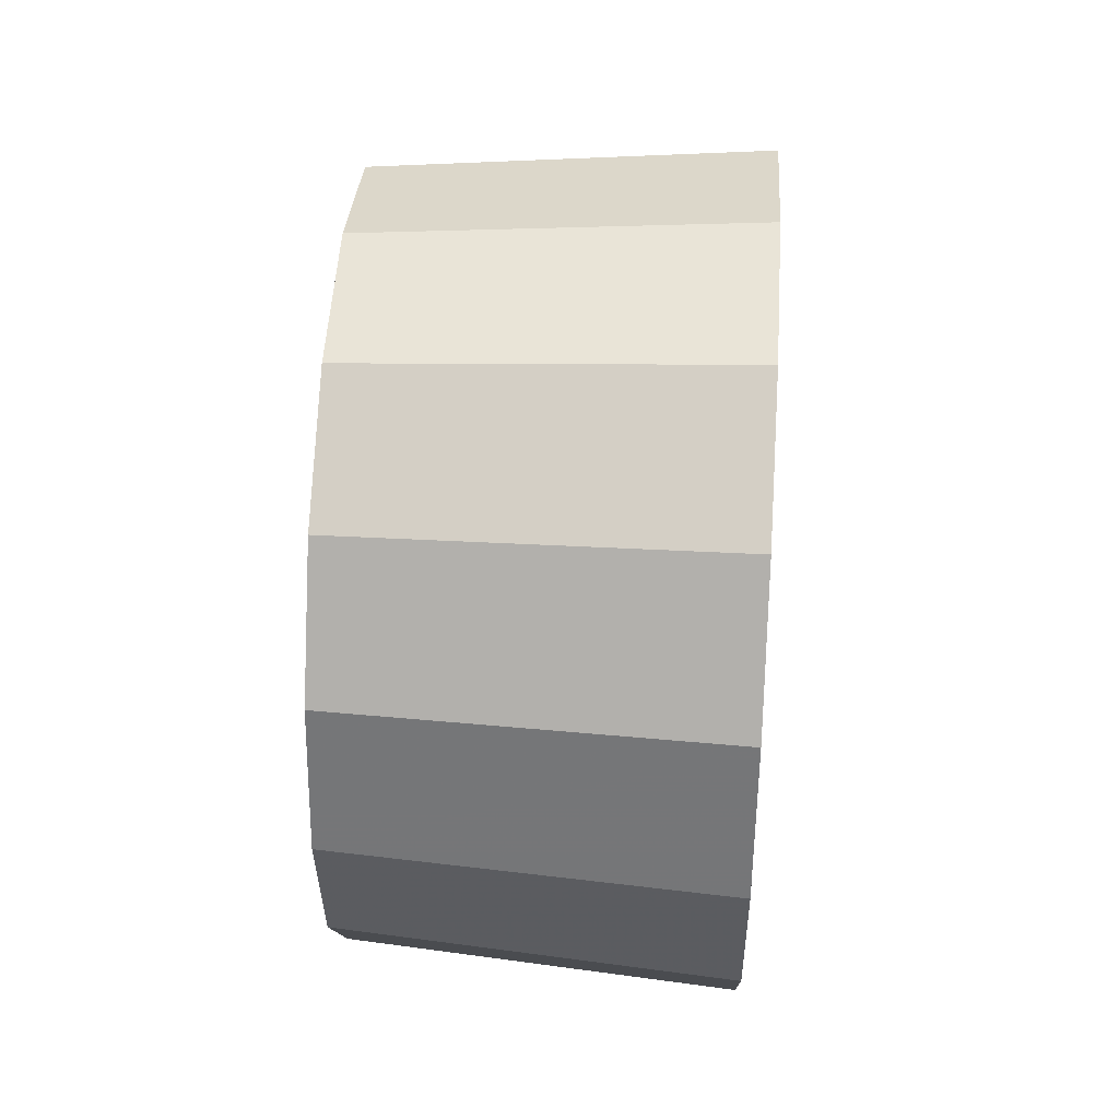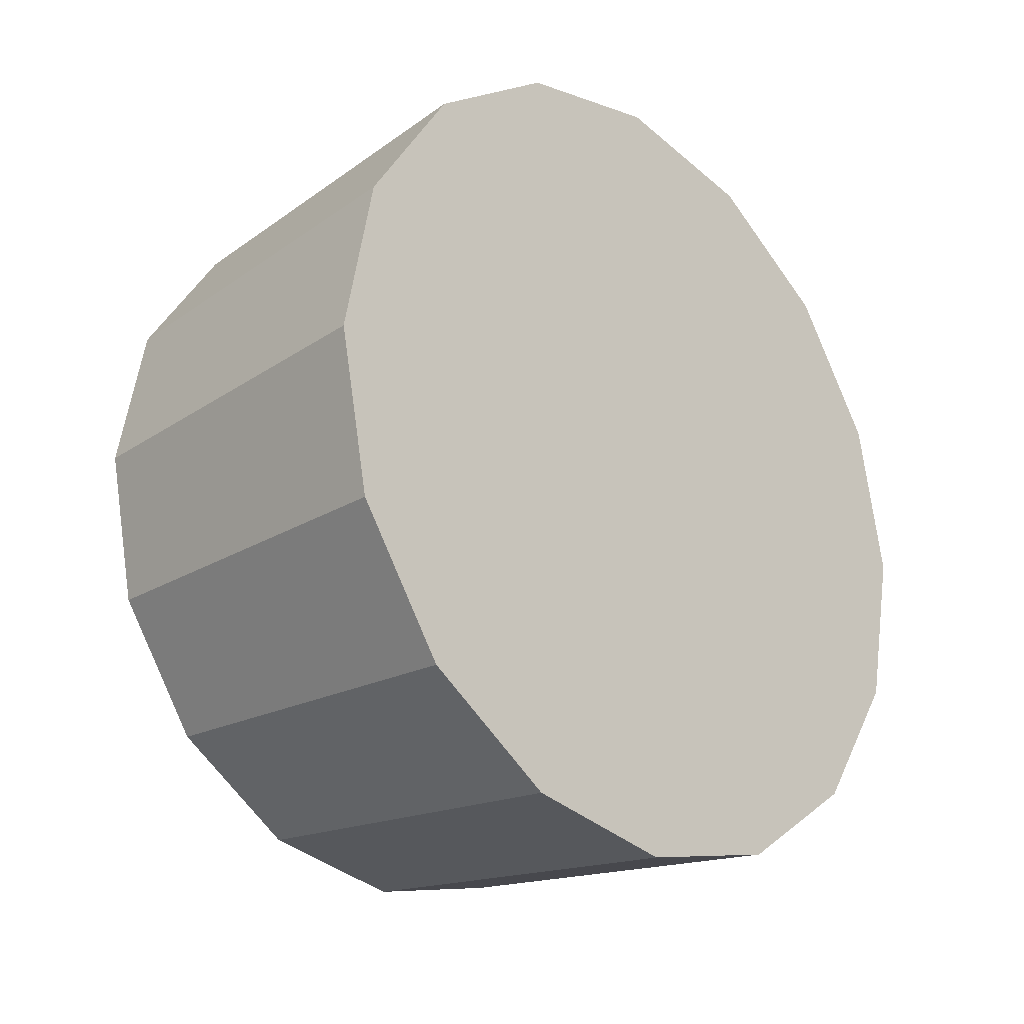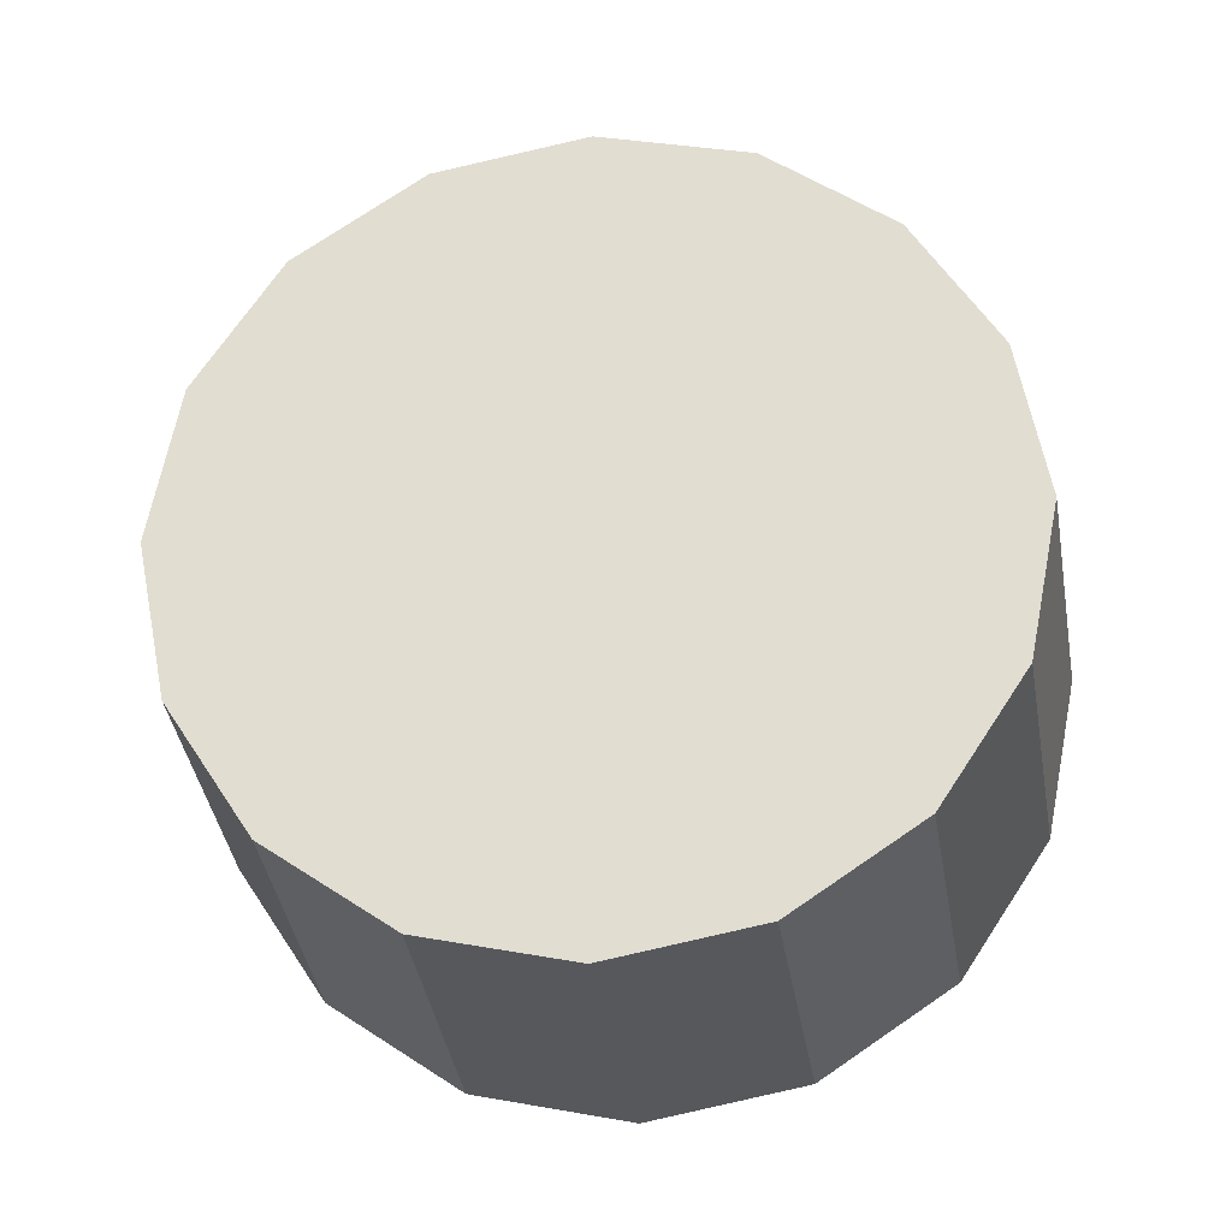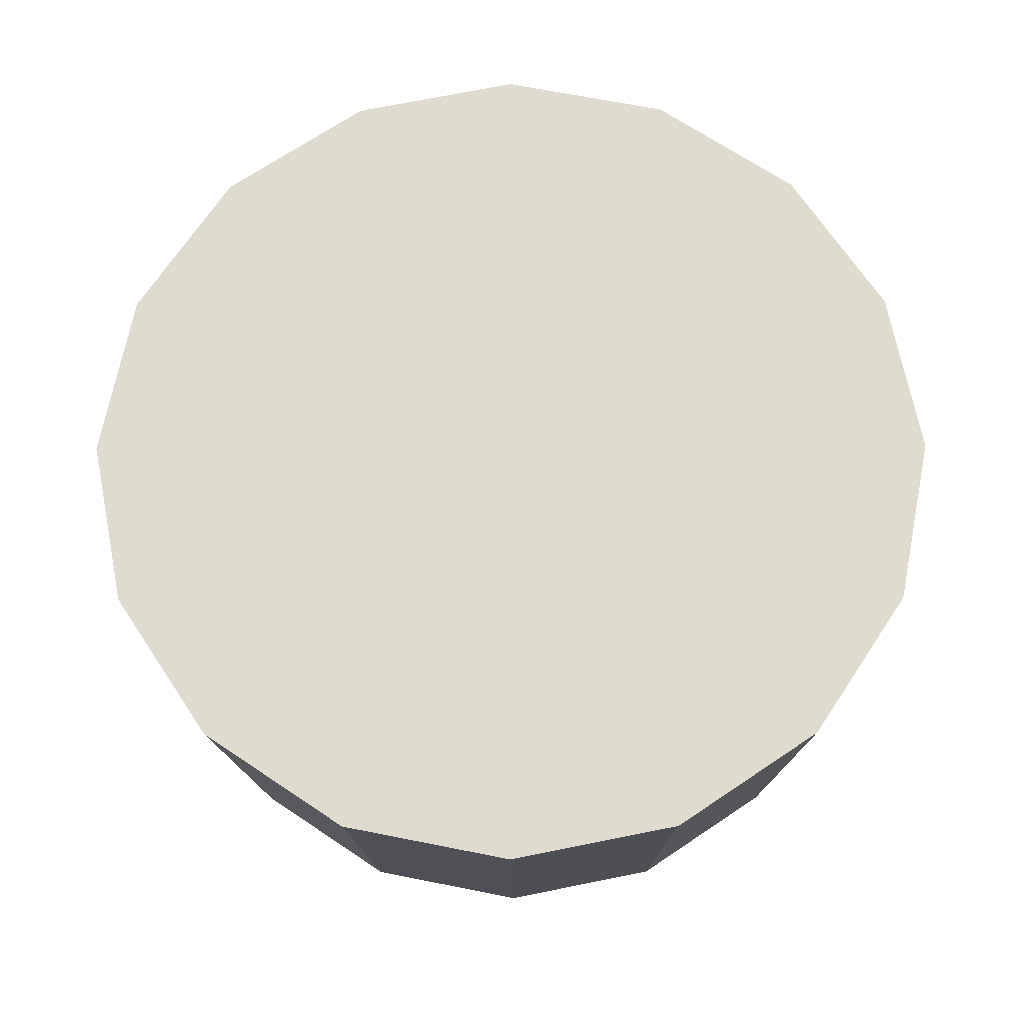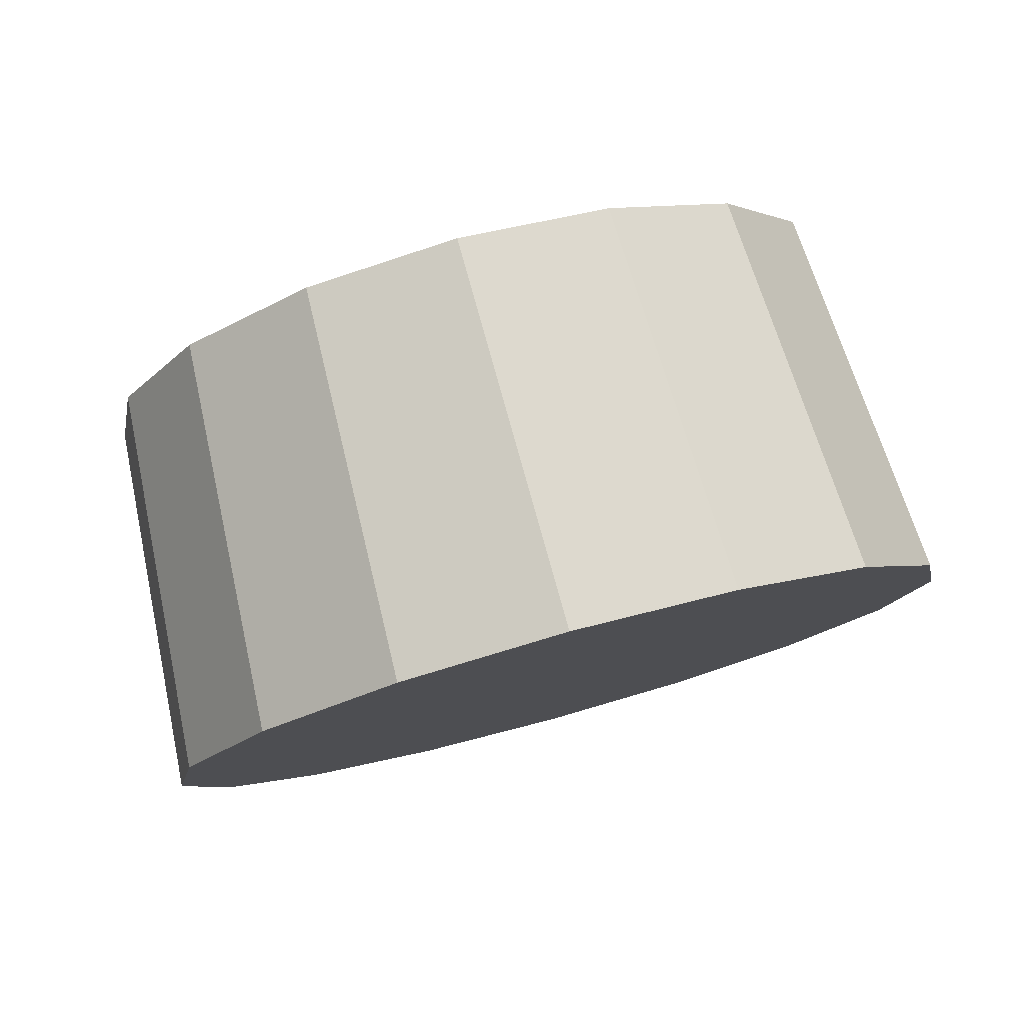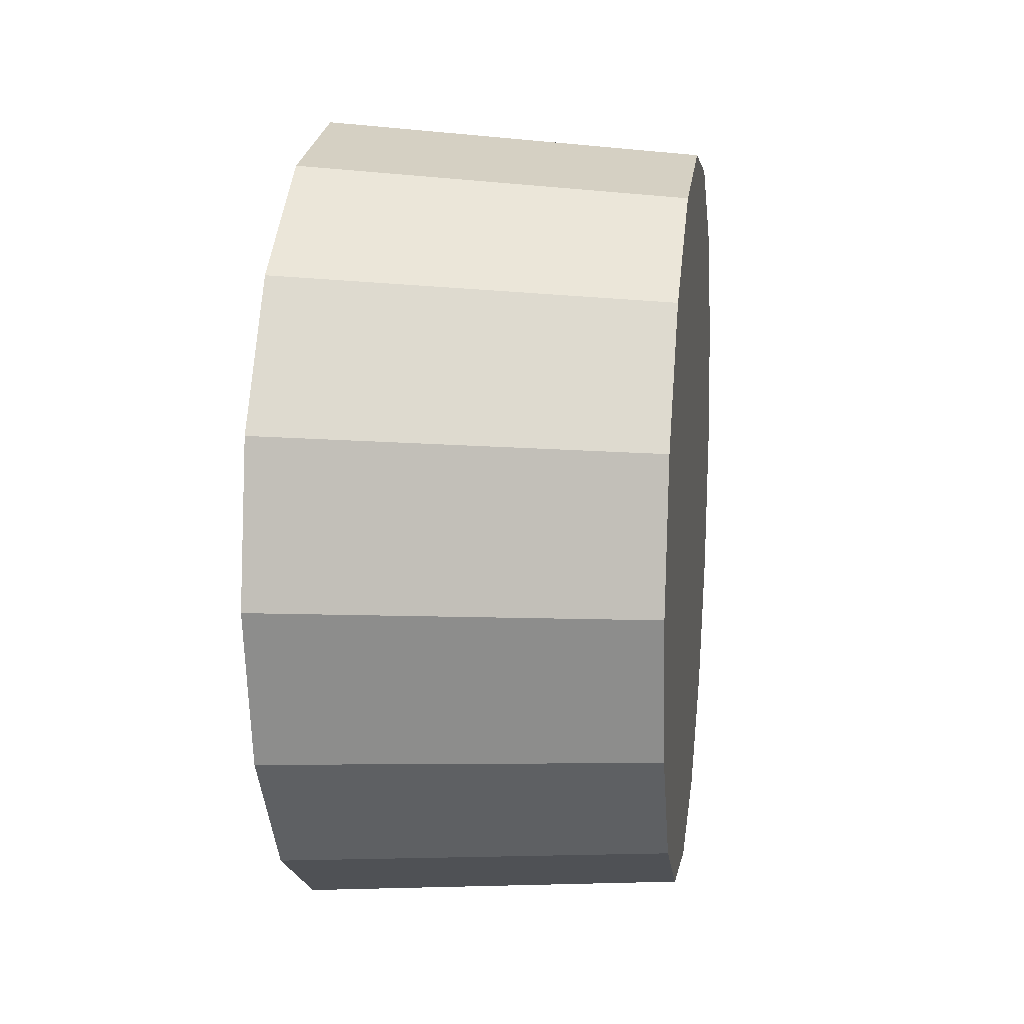
<metadata>
{"format":"obj","ext":"obj","renderer":"f3d","projection":"perspective","resolution":1024,"background":"white","views":[{"elev":43.3,"azim":-176.2,"up":"+Y"},{"elev":-23.0,"azim":-135.7,"up":"+Z"},{"elev":-24.8,"azim":96.3,"up":"+Z"},{"elev":-19.7,"azim":-89.5,"up":"+Y"},{"elev":79.3,"azim":-105.3,"up":"+Z"},{"elev":13.9,"azim":7.9,"up":"+Y"}]}
</metadata>
<code>
v -0.6992 2.079 -3.421
v -0.6992 2.094 -3.424
v -0.6992 2.106 -3.432
v -0.6992 2.114 -3.444
v -0.6992 2.116 -3.458
v -0.6992 2.114 -3.472
v -0.6992 2.106 -3.485
v -0.6992 2.094 -3.493
v -0.6992 2.079 -3.495
v -0.6992 2.065 -3.493
v -0.6992 2.053 -3.485
v -0.6992 2.045 -3.472
v -0.6992 2.042 -3.458
v -0.6992 2.045 -3.444
v -0.6992 2.053 -3.432
v -0.6992 2.065 -3.424
v -0.6992 2.079 -3.458
v -0.6992 2.079 -3.458
v -0.6992 2.079 -3.458
v -0.6992 2.079 -3.458
v -0.6992 2.079 -3.458
v -0.6992 2.079 -3.458
v -0.6992 2.079 -3.458
v -0.6992 2.079 -3.458
v -0.6992 2.079 -3.458
v -0.6992 2.079 -3.458
v -0.6992 2.079 -3.458
v -0.6992 2.079 -3.458
v -0.6992 2.079 -3.458
v -0.6992 2.079 -3.458
v -0.6992 2.079 -3.458
v -0.6992 2.079 -3.458
v -0.7363 2.079 -3.418
v -0.7363 2.095 -3.421
v -0.7363 2.108 -3.43
v -0.7363 2.116 -3.443
v -0.7363 2.119 -3.458
v -0.7363 2.116 -3.474
v -0.7363 2.108 -3.487
v -0.7363 2.095 -3.495
v -0.7363 2.079 -3.498
v -0.7363 2.064 -3.495
v -0.7363 2.051 -3.487
v -0.7363 2.042 -3.474
v -0.7363 2.039 -3.458
v -0.7363 2.042 -3.443
v -0.7363 2.051 -3.43
v -0.7363 2.064 -3.421
v -0.7363 2.079 -3.458
v -0.7363 2.079 -3.458
v -0.7363 2.079 -3.458
v -0.7363 2.079 -3.458
v -0.7363 2.079 -3.458
v -0.7363 2.079 -3.458
v -0.7363 2.079 -3.458
v -0.7363 2.079 -3.458
v -0.7363 2.079 -3.458
v -0.7363 2.079 -3.458
v -0.7363 2.079 -3.458
v -0.7363 2.079 -3.458
v -0.7363 2.079 -3.458
v -0.7363 2.079 -3.458
v -0.7363 2.079 -3.458
v -0.7363 2.079 -3.458
f 33 34 49
f 49 34 50
f 34 35 50
f 50 35 51
f 35 36 51
f 51 36 52
f 36 37 52
f 52 37 53
f 37 38 53
f 53 38 54
f 38 39 54
f 54 39 55
f 39 40 55
f 55 40 56
f 40 41 56
f 56 41 57
f 41 42 57
f 57 42 58
f 42 43 58
f 58 43 59
f 43 44 59
f 59 44 60
f 44 45 60
f 60 45 61
f 45 46 61
f 61 46 62
f 46 47 62
f 62 47 63
f 47 48 63
f 63 48 64
f 48 33 64
f 64 33 49
f 2 1 17
f 2 17 18
f 3 2 18
f 3 18 19
f 4 3 19
f 4 19 20
f 5 4 20
f 5 20 21
f 6 5 21
f 6 21 22
f 7 6 22
f 7 22 23
f 8 7 23
f 8 23 24
f 9 8 24
f 9 24 25
f 10 9 25
f 10 25 26
f 11 10 26
f 11 26 27
f 12 11 27
f 12 27 28
f 13 12 28
f 13 28 29
f 14 13 29
f 14 29 30
f 15 14 30
f 15 30 31
f 16 15 31
f 16 31 32
f 1 16 32
f 1 32 17
f 49 50 17
f 17 50 18
f 50 51 18
f 18 51 19
f 51 52 19
f 19 52 20
f 52 53 20
f 20 53 21
f 53 54 21
f 21 54 22
f 54 55 22
f 22 55 23
f 55 56 23
f 23 56 24
f 56 57 24
f 24 57 25
f 57 58 25
f 25 58 26
f 58 59 26
f 26 59 27
f 59 60 27
f 27 60 28
f 60 61 28
f 28 61 29
f 61 62 29
f 29 62 30
f 62 63 30
f 30 63 31
f 63 64 31
f 31 64 32
f 64 49 32
f 32 49 17
f 1 2 33
f 33 2 34
f 2 3 34
f 34 3 35
f 3 4 35
f 35 4 36
f 4 5 36
f 36 5 37
f 5 6 37
f 37 6 38
f 6 7 38
f 38 7 39
f 7 8 39
f 39 8 40
f 8 9 40
f 40 9 41
f 9 10 41
f 41 10 42
f 10 11 42
f 42 11 43
f 11 12 43
f 43 12 44
f 12 13 44
f 44 13 45
f 13 14 45
f 45 14 46
f 14 15 46
f 46 15 47
f 15 16 47
f 47 16 48
f 16 1 48
f 48 1 33

</code>
